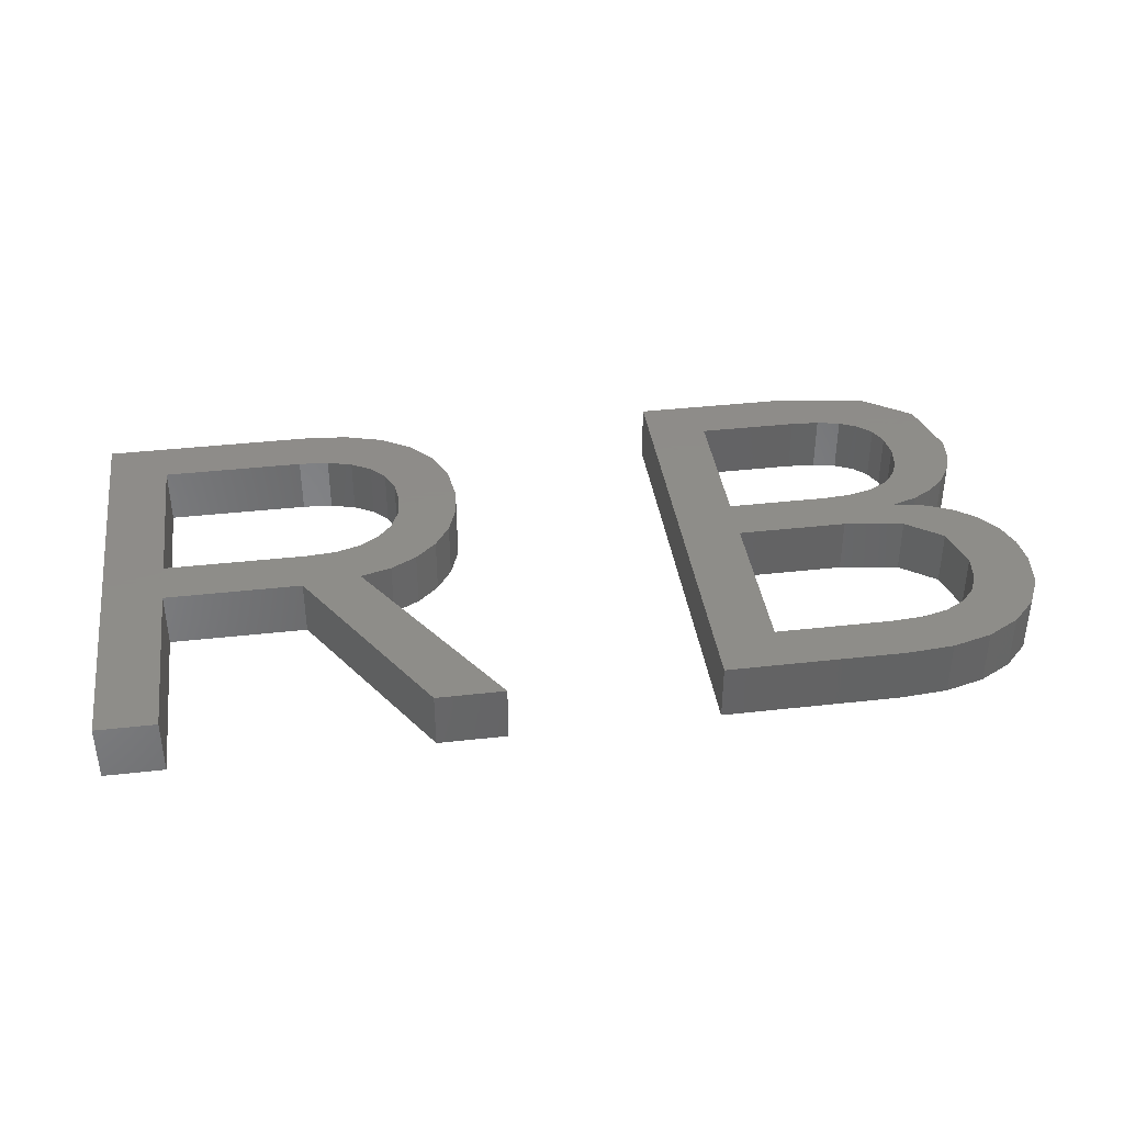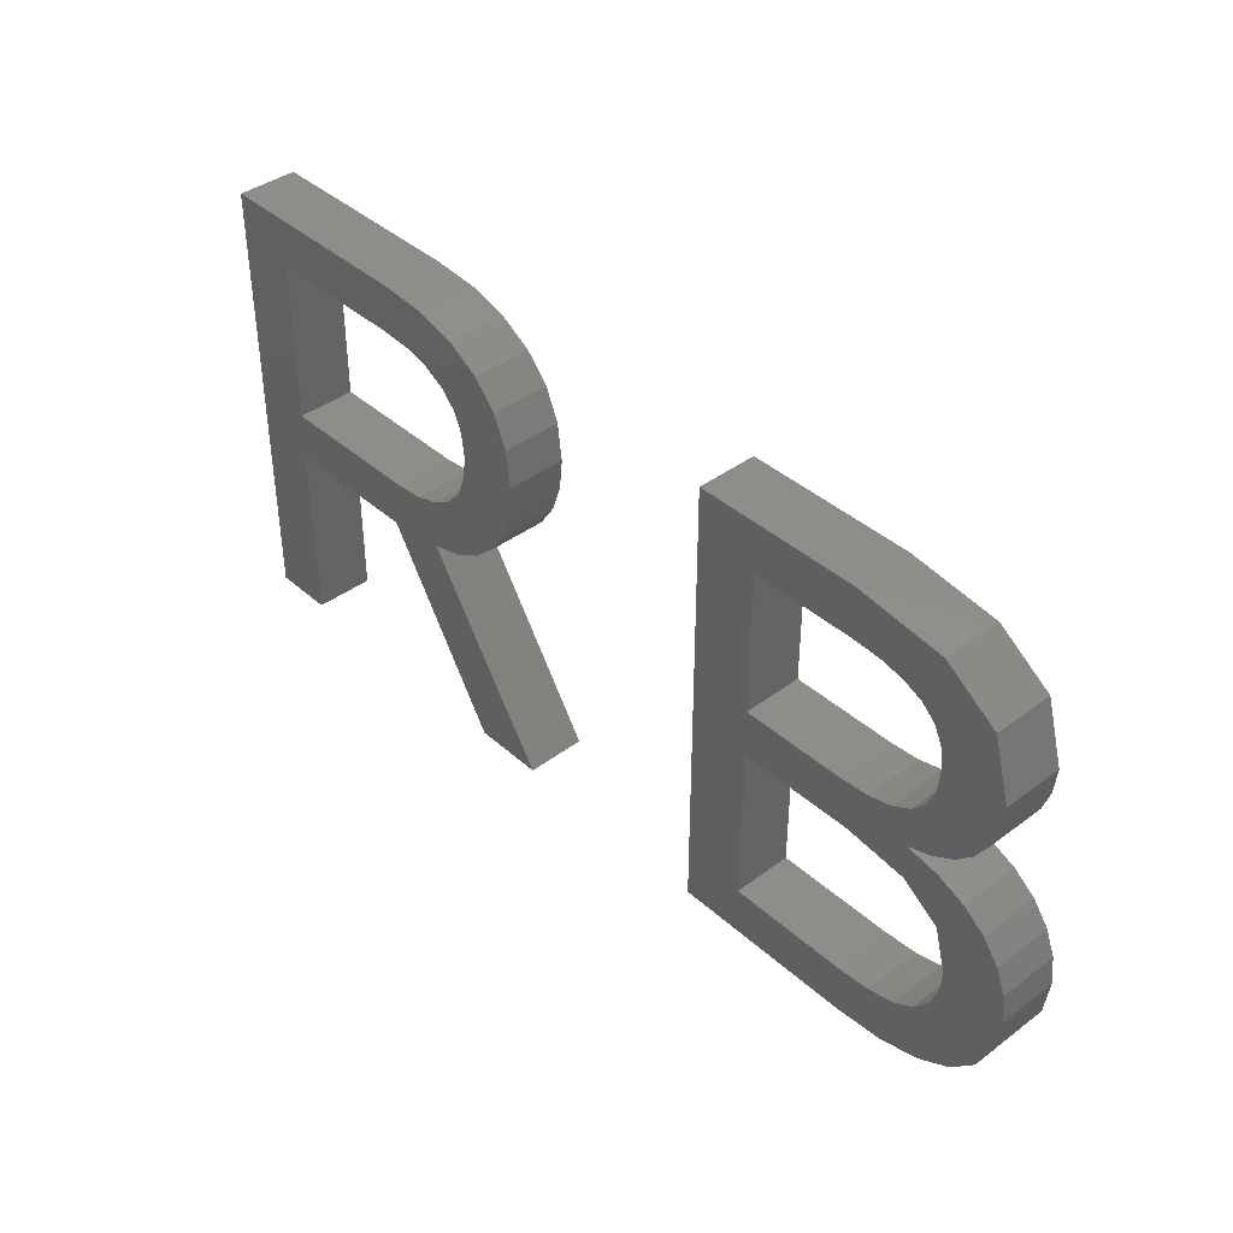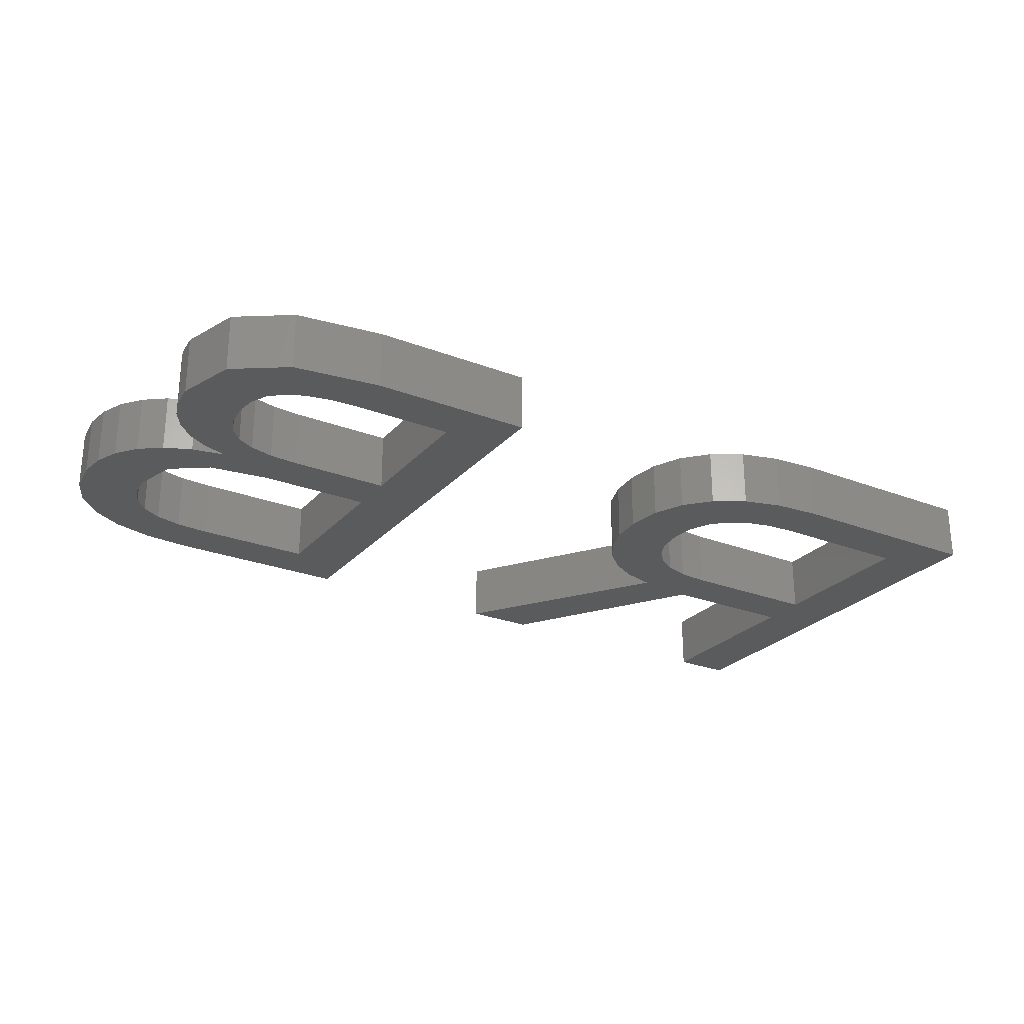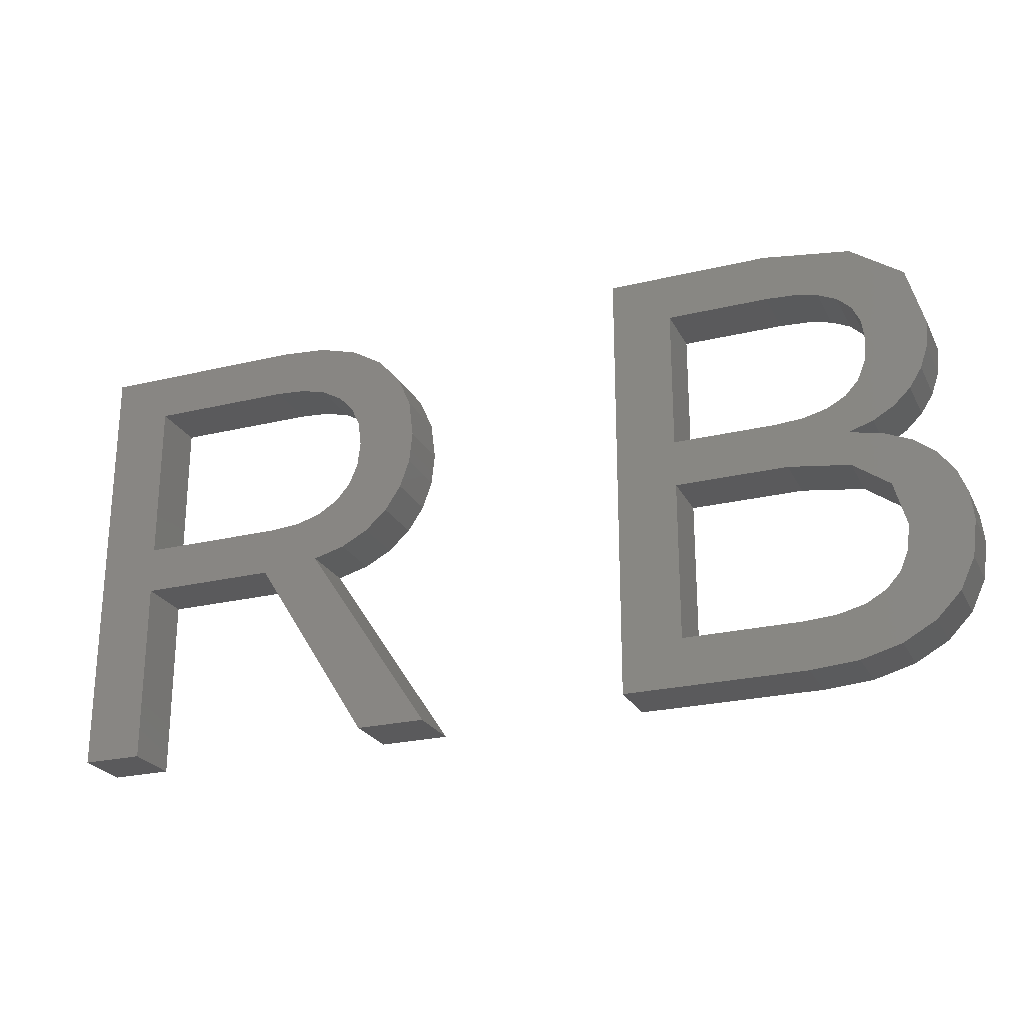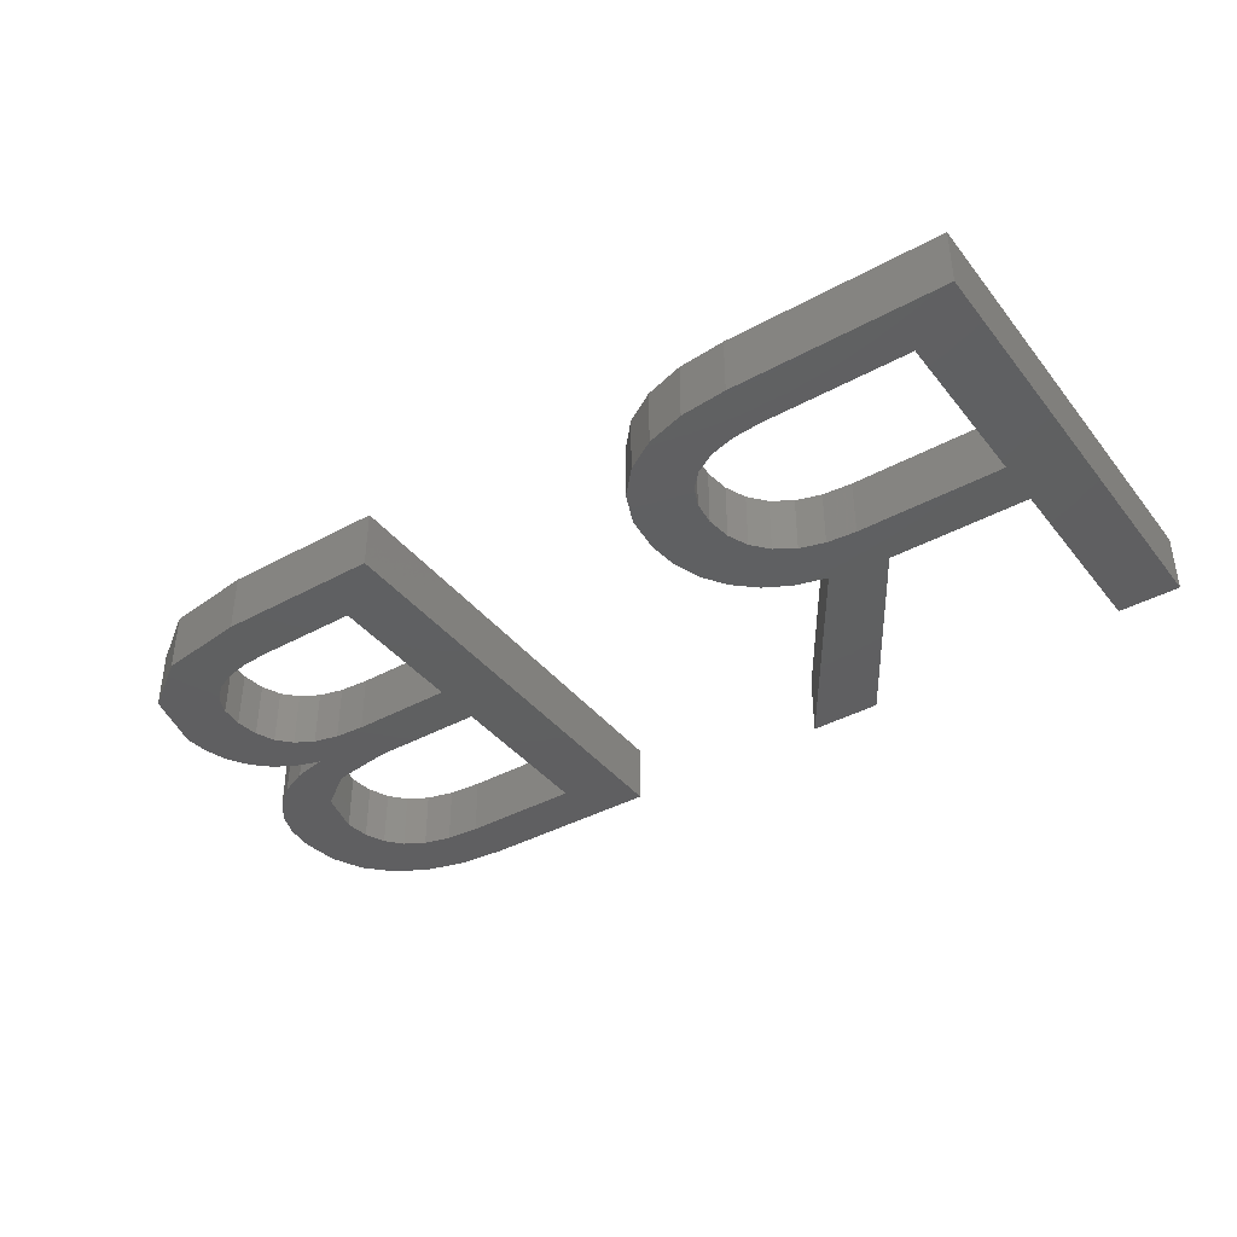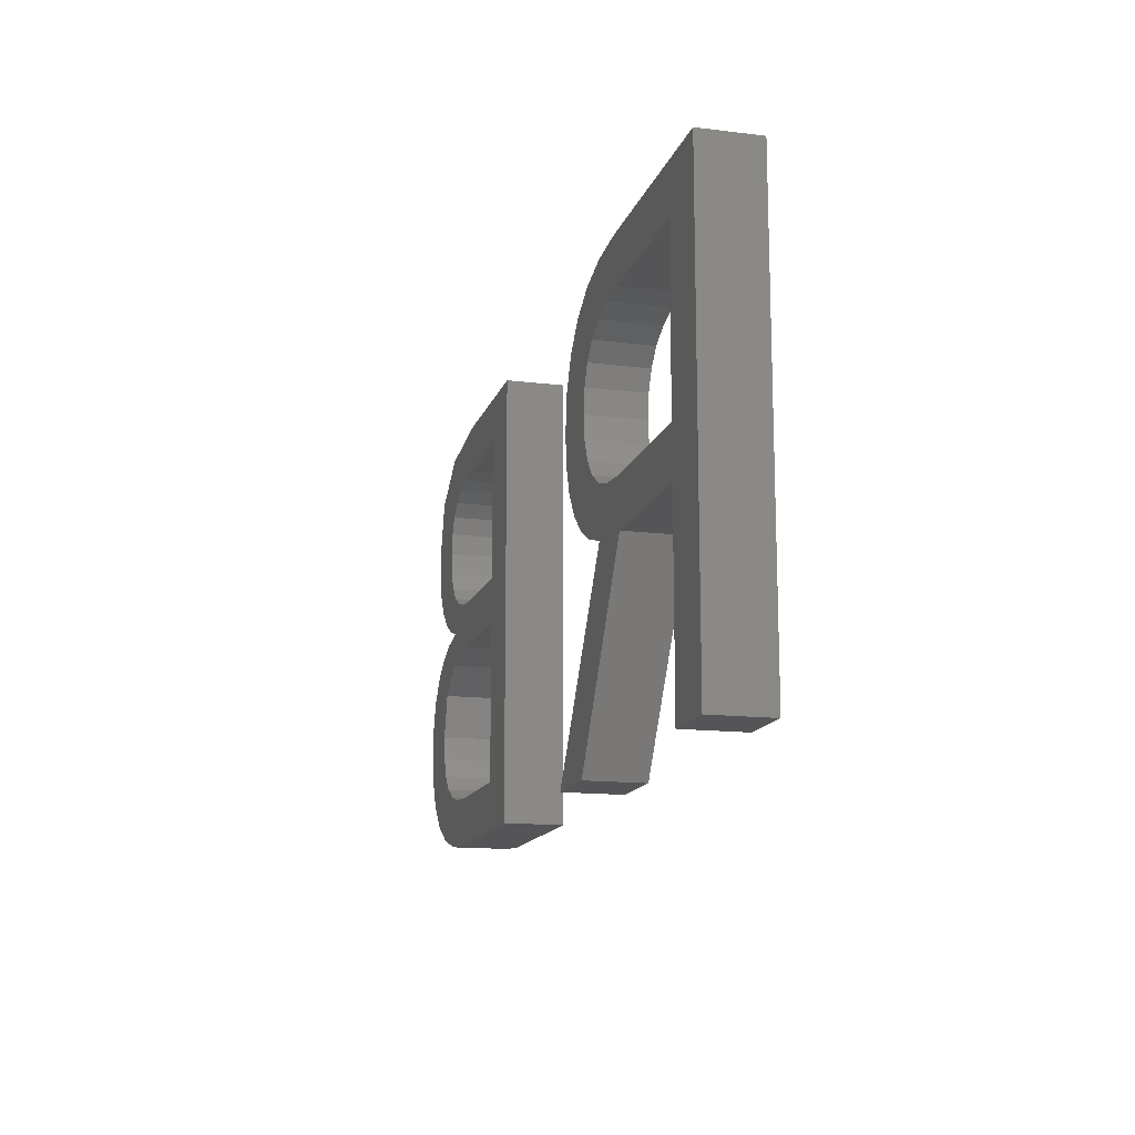
<metadata>
{"format":"stl","ext":"stl","renderer":"f3d","projection":"perspective","resolution":1024,"background":"white","views":[{"elev":38.4,"azim":-8.1,"up":"+Z"},{"elev":40.2,"azim":47.5,"up":"+Y"},{"elev":-25.9,"azim":148.5,"up":"+Z"},{"elev":-24.4,"azim":21.7,"up":"+Y"},{"elev":-39.5,"azim":-145.7,"up":"+Z"},{"elev":-14.3,"azim":-105.1,"up":"+Y"}]}
</metadata>
<code>
# stl→obj: 172 verts, 348 faces
v 20.34 15.9 2
v 22.27 17.2 2
v 22.42 15.93 2
v 11.9 13 2
v 11.9 11.36 2
v 9.825 5 2
v 18.69 11.6 2
v 23.03 5 2
v 20.65 5 2
v 16.67 11.36 2
v 20.24 15.06 2
v 22.31 14.85 2
v 21.98 13.9 2
v 20.24 16.72 2
v 21.8 18.27 2
v 19.94 17.4 2
v 21.02 19.14 2
v 18.74 18.33 2
v 18.62 20.17 2
v 19.95 19.78 2
v 17.87 18.56 2
v 30.18 5 2
v 30.18 20.3 2
v 32.25 12.15 2
v 19.43 17.94 2
v 40.99 11.82 2
v 41.54 11.1 2
v 39.46 10.96 2
v 17.03 20.3 2
v 39.88 9.46 2
v 41.98 9.296 2
v 39.79 8.607 2
v 16.82 18.64 2
v 38.2 11.85 2
v 36.1 12.15 2
v 38.19 13.04 2
v 19.77 11.9 2
v 19.45 13.76 2
v 20.68 12.39 2
v 16.91 13 2
v 9.825 20.3 2
v 11.9 5 2
v 17.92 13.08 2
v 11.9 18.64 2
v 21.43 13.06 2
v 19.94 14.34 2
v 18.76 13.34 2
v 41.32 6.985 2
v 41.81 8.04 2
v 40.24 12.4 2
v 39.31 12.81 2
v 41.87 10.26 2
v 40.49 6.131 2
v 39.5 7.908 2
v 39.38 5.503 2
v 39.02 7.362 2
v 36.7 18.58 2
v 35.72 20.3 2
v 38.7 19.88 2
v 41.09 16.57 2
v 41 15.71 2
v 39.01 16.32 2
v 35.72 18.64 2
v 32.25 13.77 2
v 32.25 18.64 2
v 38.92 15.53 2
v 40.75 14.95 2
v 38.91 17.07 2
v 38.63 17.67 2
v 40.49 18.64 2
v 35.72 13.77 2
v 39.76 13.73 2
v 38.64 14.89 2
v 40.33 14.28 2
v 32.25 6.659 2
v 36.26 6.659 2
v 36.37 5 2
v 39.04 13.32 2
v 38.19 14.39 2
v 37.52 18.4 2
v 38.16 18.1 2
v 37.55 14.05 2
v 36.73 13.84 2
v 37.41 6.737 2
v 38 5.126 2
v 38.33 6.971 2
v 22.42 15.93 4
v 22.27 17.2 4
v 20.34 15.9 4
v 9.825 5 4
v 11.9 11.36 4
v 11.9 13 4
v 20.65 5 4
v 23.03 5 4
v 18.69 11.6 4
v 16.67 11.36 4
v 22.31 14.85 4
v 20.24 15.06 4
v 21.98 13.9 4
v 21.8 18.27 4
v 20.24 16.72 4
v 21.02 19.14 4
v 19.94 17.4 4
v 19.95 19.78 4
v 18.62 20.17 4
v 18.74 18.33 4
v 17.87 18.56 4
v 32.25 12.15 4
v 30.18 20.3 4
v 30.18 5 4
v 19.43 17.94 4
v 39.46 10.96 4
v 41.54 11.1 4
v 40.99 11.82 4
v 17.03 20.3 4
v 39.79 8.607 4
v 41.98 9.296 4
v 39.88 9.46 4
v 16.82 18.64 4
v 38.19 13.04 4
v 36.1 12.15 4
v 38.2 11.85 4
v 20.68 12.39 4
v 19.45 13.76 4
v 19.77 11.9 4
v 16.91 13 4
v 9.825 20.3 4
v 11.9 5 4
v 17.92 13.08 4
v 11.9 18.64 4
v 21.43 13.06 4
v 19.94 14.34 4
v 18.76 13.34 4
v 41.81 8.04 4
v 41.32 6.985 4
v 40.24 12.4 4
v 39.31 12.81 4
v 41.87 10.26 4
v 39.5 7.908 4
v 40.49 6.131 4
v 39.02 7.362 4
v 39.38 5.503 4
v 38.7 19.88 4
v 35.72 20.3 4
v 36.7 18.58 4
v 39.01 16.32 4
v 41 15.71 4
v 41.09 16.57 4
v 35.72 18.64 4
v 32.25 18.64 4
v 32.25 13.77 4
v 40.75 14.95 4
v 38.92 15.53 4
v 40.49 18.64 4
v 38.63 17.67 4
v 38.91 17.07 4
v 35.72 13.77 4
v 40.33 14.28 4
v 38.64 14.89 4
v 39.76 13.73 4
v 36.37 5 4
v 36.26 6.659 4
v 32.25 6.659 4
v 38.19 14.39 4
v 39.04 13.32 4
v 37.52 18.4 4
v 38.16 18.1 4
v 37.55 14.05 4
v 36.73 13.84 4
v 38 5.126 4
v 37.41 6.737 4
v 38.33 6.971 4
f 1 2 3
f 4 5 6
f 7 8 9
f 10 7 9
f 11 1 12
f 13 11 12
f 2 14 15
f 15 16 17
f 18 19 20
f 18 21 19
f 22 23 24
f 25 18 20
f 26 27 28
f 29 19 21
f 30 31 32
f 30 28 27
f 21 33 29
f 34 35 36
f 37 38 39
f 4 40 10
f 6 41 4
f 42 6 5
f 43 7 10
f 5 4 10
f 44 29 33
f 29 44 41
f 44 4 41
f 39 38 45
f 17 25 20
f 17 16 25
f 15 14 16
f 2 1 14
f 1 3 12
f 13 46 11
f 46 45 38
f 13 45 46
f 37 47 38
f 37 7 47
f 47 7 43
f 43 10 40
f 48 32 49
f 28 50 26
f 28 51 50
f 28 34 51
f 31 30 52
f 53 54 48
f 53 55 56
f 57 58 59
f 60 61 62
f 57 63 58
f 64 23 65
f 66 61 67
f 68 69 70
f 70 69 59
f 64 71 24
f 72 73 74
f 75 76 77
f 65 58 63
f 65 23 58
f 78 79 73
f 80 57 59
f 81 80 59
f 69 81 59
f 68 60 62
f 70 60 68
f 62 61 66
f 66 74 73
f 67 74 66
f 72 78 73
f 78 36 79
f 79 36 82
f 82 36 83
f 83 35 71
f 77 84 85
f 24 71 35
f 75 77 22
f 64 24 23
f 24 75 22
f 35 83 36
f 34 36 51
f 30 27 52
f 32 31 49
f 54 32 48
f 54 53 56
f 56 55 86
f 86 55 85
f 76 84 77
f 84 86 85
f 87 88 89
f 90 91 92
f 93 94 95
f 93 95 96
f 97 89 98
f 97 98 99
f 100 101 88
f 102 103 100
f 104 105 106
f 105 107 106
f 108 109 110
f 104 106 111
f 112 113 114
f 107 105 115
f 116 117 118
f 113 112 118
f 115 119 107
f 120 121 122
f 123 124 125
f 96 126 92
f 92 127 90
f 91 90 128
f 96 95 129
f 96 92 91
f 119 115 130
f 127 130 115
f 127 92 130
f 131 124 123
f 104 111 102
f 111 103 102
f 103 101 100
f 101 89 88
f 97 87 89
f 98 132 99
f 124 131 132
f 132 131 99
f 124 133 125
f 133 95 125
f 129 95 133
f 126 96 129
f 134 116 135
f 114 136 112
f 136 137 112
f 137 122 112
f 138 118 117
f 135 139 140
f 141 142 140
f 143 144 145
f 146 147 148
f 144 149 145
f 150 109 151
f 152 147 153
f 154 155 156
f 143 155 154
f 108 157 151
f 158 159 160
f 161 162 163
f 149 144 150
f 144 109 150
f 159 164 165
f 143 145 166
f 143 166 167
f 143 167 155
f 146 148 156
f 156 148 154
f 153 147 146
f 159 158 153
f 153 158 152
f 159 165 160
f 164 120 165
f 168 120 164
f 169 120 168
f 157 121 169
f 170 171 161
f 121 157 108
f 110 161 163
f 109 108 151
f 110 163 108
f 120 169 121
f 137 120 122
f 138 113 118
f 134 117 116
f 135 116 139
f 141 140 139
f 172 142 141
f 170 142 172
f 161 171 162
f 170 172 171
f 10 91 5
f 10 96 91
f 9 96 10
f 9 93 96
f 8 93 9
f 8 94 93
f 7 94 8
f 7 95 94
f 37 95 7
f 37 125 95
f 39 125 37
f 39 123 125
f 45 123 39
f 45 131 123
f 13 131 45
f 13 99 131
f 12 99 13
f 12 97 99
f 3 97 12
f 3 87 97
f 2 87 3
f 2 88 87
f 15 88 2
f 15 100 88
f 17 100 15
f 17 102 100
f 20 102 17
f 20 104 102
f 19 104 20
f 19 105 104
f 29 105 19
f 29 115 105
f 41 115 29
f 41 127 115
f 6 127 41
f 6 90 127
f 42 90 6
f 42 128 90
f 5 128 42
f 5 91 128
f 44 130 4
f 92 4 130
f 33 119 44
f 130 44 119
f 21 107 33
f 119 33 107
f 18 106 21
f 107 21 106
f 25 111 18
f 106 18 111
f 16 103 25
f 111 25 103
f 14 101 16
f 103 16 101
f 1 89 14
f 101 14 89
f 11 98 1
f 89 1 98
f 46 132 11
f 98 11 132
f 38 124 46
f 132 46 124
f 47 133 38
f 124 38 133
f 43 129 47
f 133 47 129
f 40 126 43
f 129 43 126
f 4 92 40
f 126 40 92
f 55 170 85
f 55 142 170
f 53 142 55
f 53 140 142
f 48 140 53
f 48 135 140
f 49 135 48
f 49 134 135
f 31 134 49
f 31 117 134
f 52 117 31
f 52 138 117
f 27 138 52
f 27 113 138
f 26 113 27
f 26 114 113
f 50 114 26
f 50 136 114
f 51 136 50
f 51 137 136
f 36 137 51
f 36 120 137
f 78 120 36
f 78 165 120
f 72 165 78
f 72 160 165
f 74 160 72
f 74 158 160
f 67 158 74
f 67 152 158
f 61 152 67
f 61 147 152
f 60 147 61
f 60 148 147
f 70 148 60
f 70 154 148
f 59 154 70
f 59 143 154
f 58 143 59
f 58 144 143
f 23 144 58
f 23 109 144
f 22 109 23
f 22 110 109
f 77 110 22
f 77 161 110
f 85 161 77
f 85 170 161
f 65 150 64
f 151 64 150
f 63 149 65
f 150 65 149
f 57 145 63
f 149 63 145
f 80 166 57
f 145 57 166
f 81 167 80
f 166 80 167
f 69 155 81
f 167 81 155
f 68 156 69
f 155 69 156
f 62 146 68
f 156 68 146
f 66 153 62
f 146 62 153
f 73 159 66
f 153 66 159
f 79 164 73
f 159 73 164
f 82 168 79
f 164 79 168
f 83 169 82
f 168 82 169
f 71 157 83
f 169 83 157
f 64 151 71
f 157 71 151
f 24 108 75
f 163 75 108
f 35 121 24
f 108 24 121
f 34 122 35
f 121 35 122
f 28 112 34
f 122 34 112
f 30 118 28
f 112 28 118
f 32 116 30
f 118 30 116
f 54 139 32
f 116 32 139
f 56 141 54
f 139 54 141
f 86 172 56
f 141 56 172
f 84 171 86
f 172 86 171
f 76 162 84
f 171 84 162
f 75 163 76
f 162 76 163

</code>
